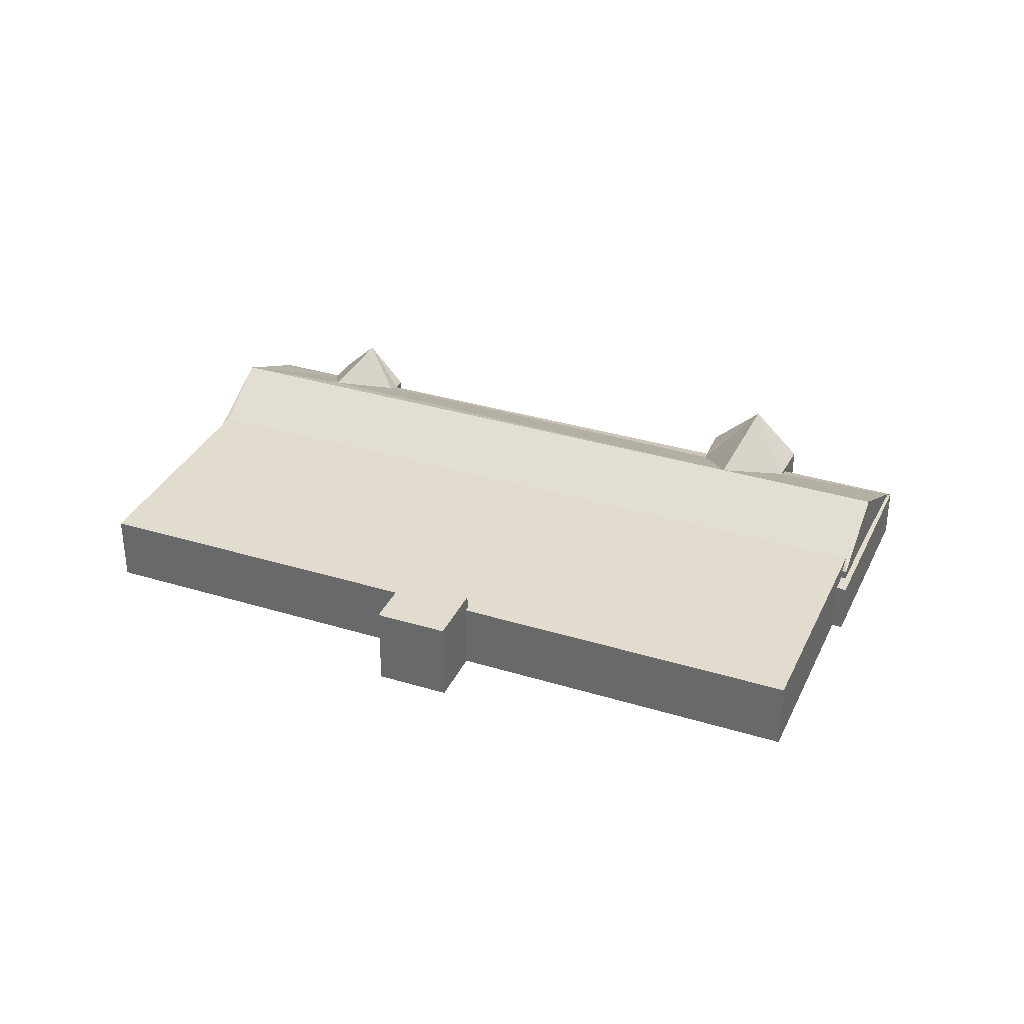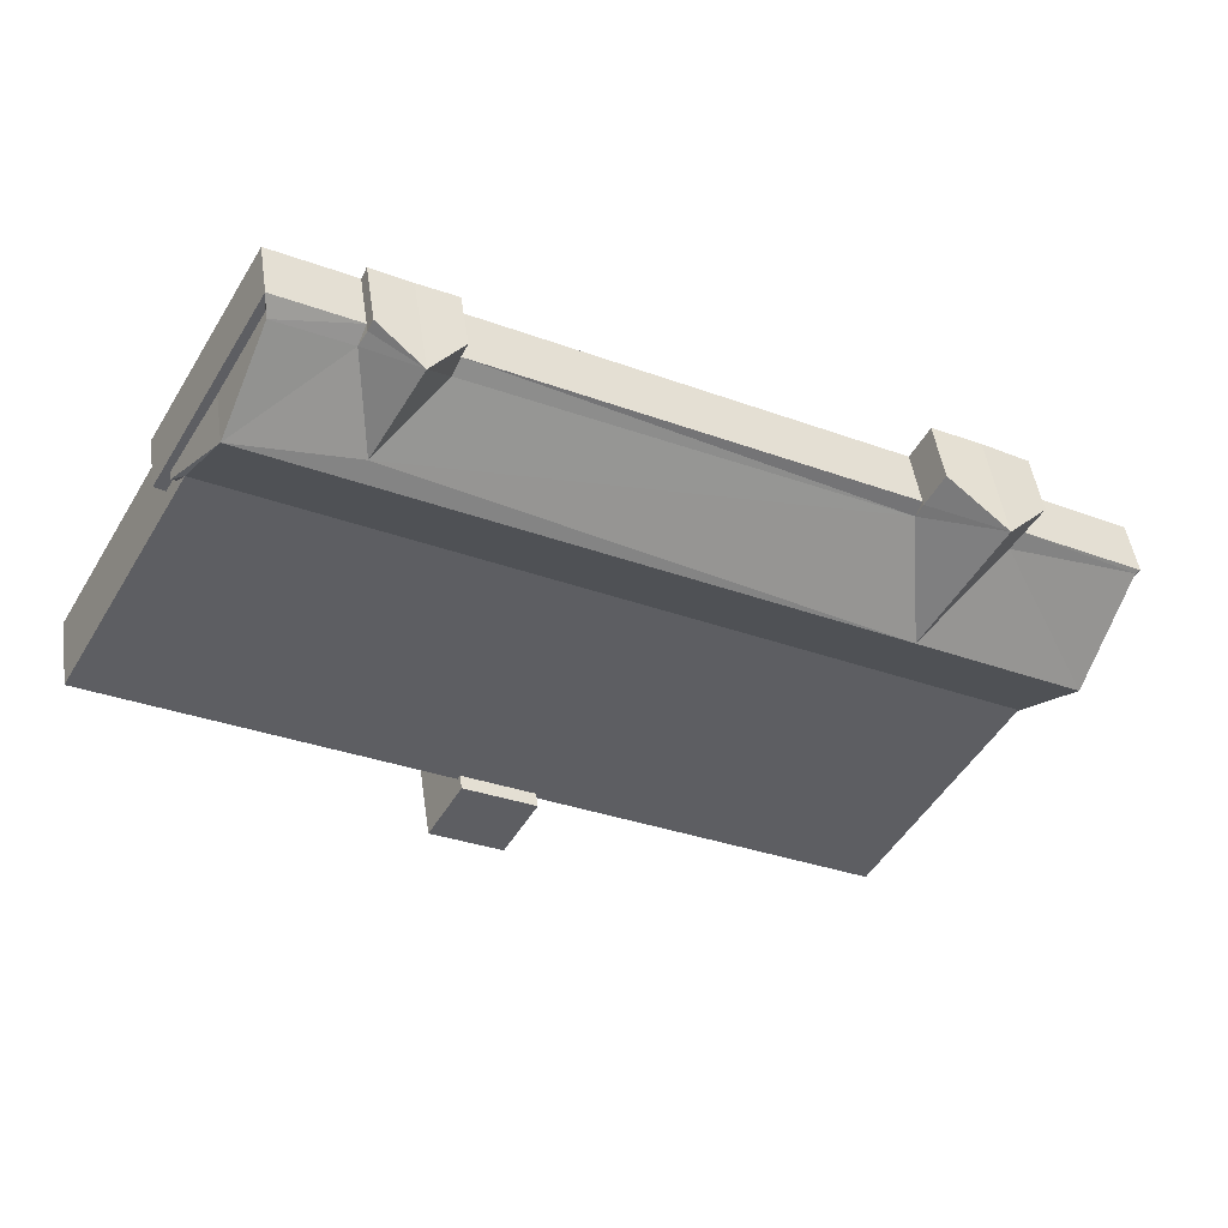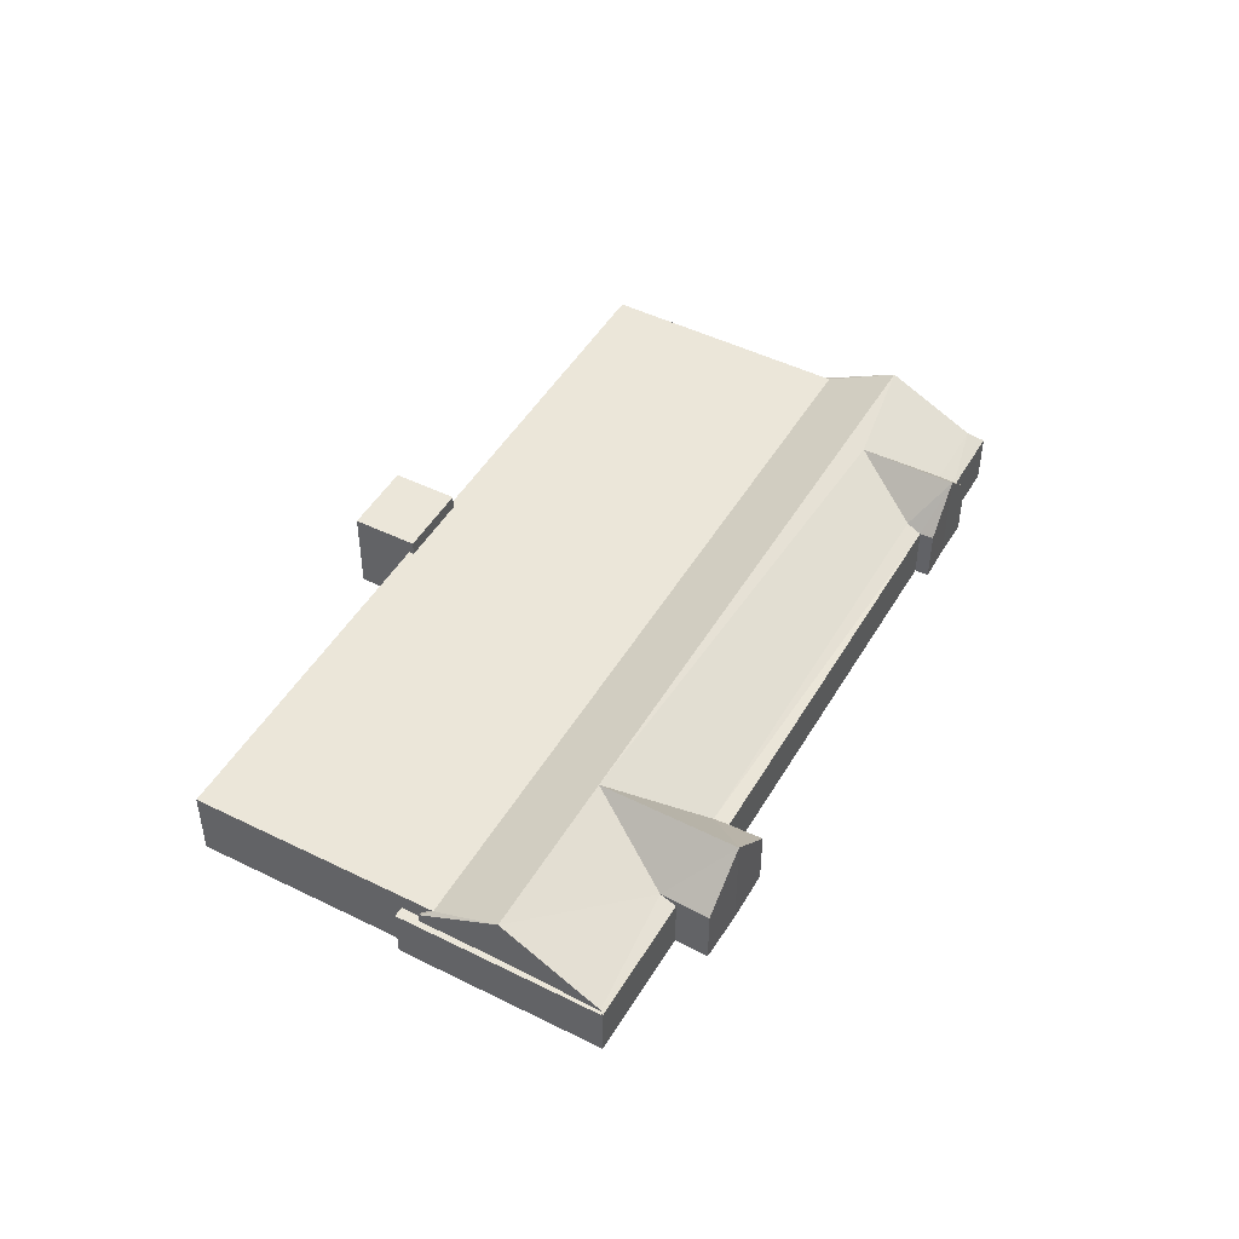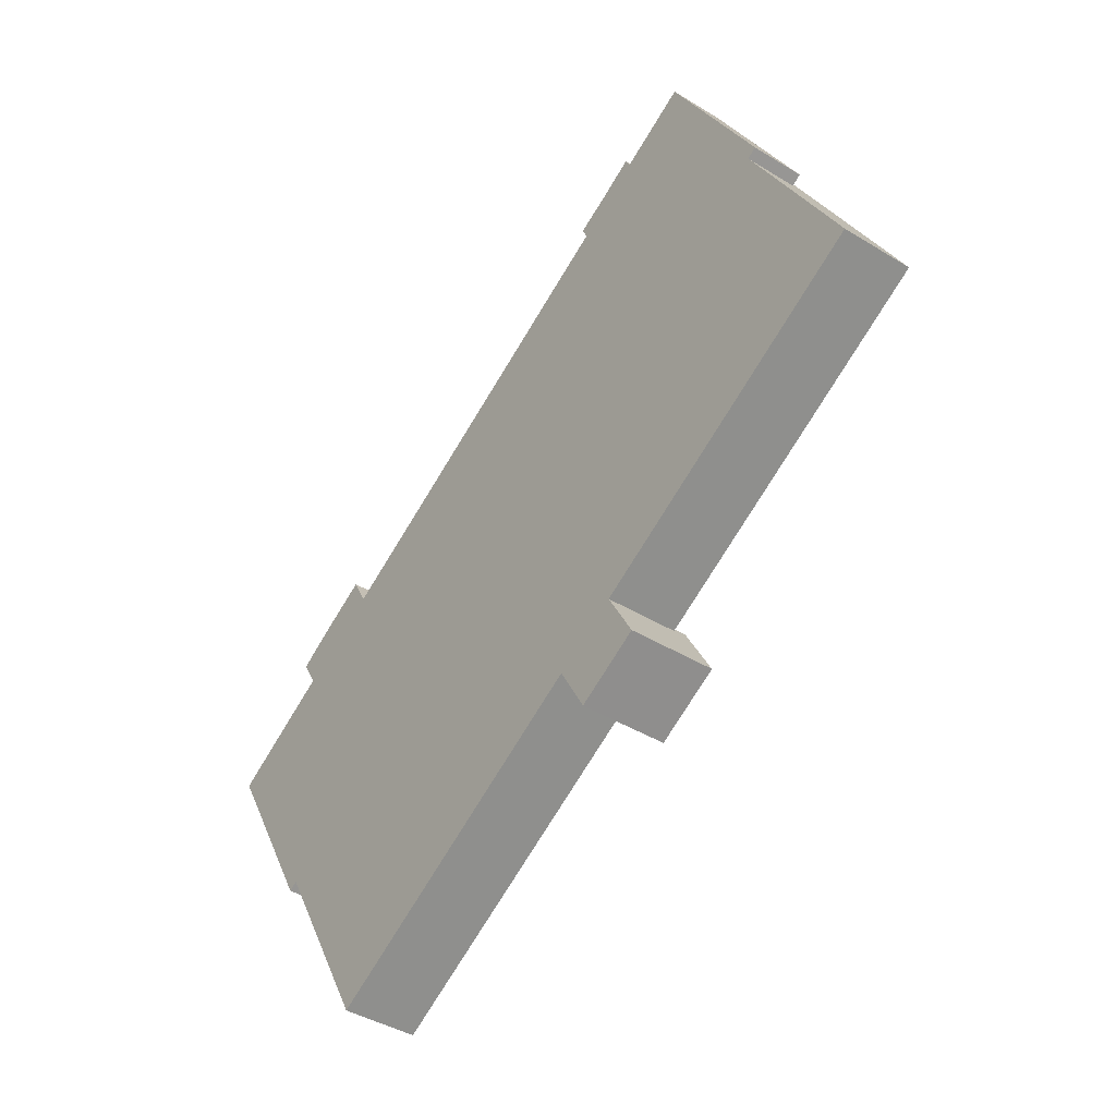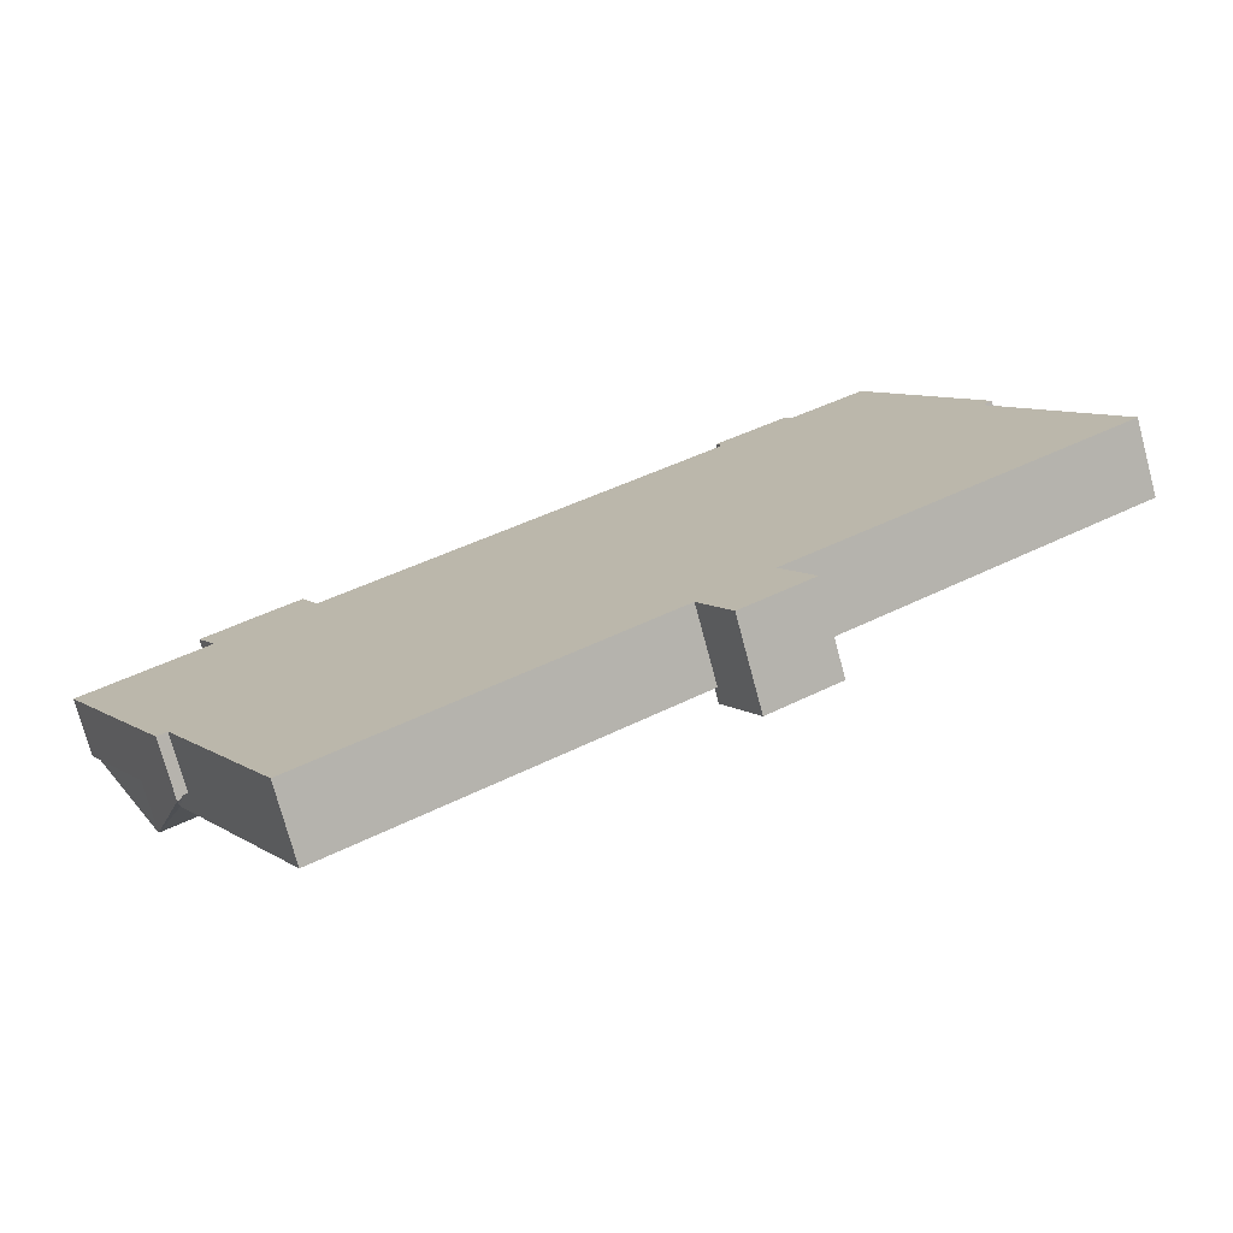
<metadata>
{"format":"obj","ext":"obj","renderer":"f3d","projection":"perspective","resolution":1024,"background":"white","views":[{"elev":34.1,"azim":173.4,"up":"+Y"},{"elev":47.3,"azim":171.9,"up":"+Z"},{"elev":47.5,"azim":-90.0,"up":"+Y"},{"elev":-41.4,"azim":53.3,"up":"+Z"},{"elev":-74.4,"azim":15.0,"up":"+Z"}]}
</metadata>
<code>
v 15.75 6.875 -39.97
v 10.95 6.875 -31.29
v 25.68 6.875 -34.49
v 20.88 6.875 -25.81
v -53.82 2.047 -26.91
v -51.67 2.047 -29.36
v -53 2.047 -30.2
v -60.01 2.047 -16.02
v -53.82 2.047 -26.91
v -53 2.047 -30.2
v -53.82 2.047 -26.91
v -53.24 2.047 -26.54
v -51.67 2.047 -29.36
v -68.49 2.047 -2.696
v -67.78 2.047 -2.953
v -60.01 2.047 -16.02
v -68.49 2.047 -2.696
v -60.01 2.047 -16.02
v -53 2.047 -30.2
v 38.57 1.996 57.12
v 45.27 1.996 42.84
v 38.75 1.996 54.48
v 45.27 1.996 42.84
v 54.17 1.996 29.4
v 51.91 1.996 31.47
v 51.22 1.996 31.19
v 51.91 1.996 31.47
v 52.72 1.996 28.48
v 38.57 1.996 57.12
v 54.17 1.996 29.4
v 45.27 1.996 42.84
v 51.91 1.996 31.47
v 54.17 1.996 29.4
v 52.72 1.996 28.48
v 18.81 3.305 43.35
v 21.86 8.898 49.85
v 29.17 8.915 36.95
v 17.57 2.285 45.25
v 21.86 8.898 49.85
v 18.81 3.305 43.35
v 16.65 2.285 47.11
v 21.86 8.898 49.85
v 17.57 2.285 45.25
v -54.03 2.965 11.32
v -47.59 9.765 15.18
v -51.41 2.965 6.99
v -51.41 2.965 6.99
v -47.59 9.765 15.18
v -50.13 2.965 4.881
v -50.13 2.965 4.881
v -47.59 9.765 15.18
v -37.22 9.952 -3.275
v -47.59 9.765 15.18
v -38.36 2.812 14.23
v -37.46 2.812 12.3
v -47.59 9.765 15.18
v -40.8 2.812 18.87
v -38.36 2.812 14.23
v -47.59 9.765 15.18
v -37.46 2.812 12.3
v -37.22 9.952 -3.275
v 21.86 8.898 49.85
v 27.09 3.237 52.82
v 27.84 3.237 51.22
v 21.86 8.898 49.85
v 27.84 3.237 51.22
v 29.07 3.237 49.15
v 21.86 8.898 49.85
v 29.07 3.237 49.15
v 29.17 8.915 36.95
v -60.01 9.952 -16.02
v -50.13 2.965 4.881
v -37.22 9.952 -3.275
v -67.78 2.285 -2.953
v -50.13 2.965 4.881
v -60.01 9.952 -16.02
v -68.49 2.047 -2.696
v -51.41 2.047 6.99
v -67.78 2.285 -2.953
v -67.78 2.285 -2.953
v -51.41 2.047 6.99
v -50.13 2.965 4.881
v 29.07 3.237 49.15
v 38.75 3.407 54.48
v 45.27 9.952 42.84
v 27.84 1.996 51.22
v 38.75 3.407 54.48
v 29.07 3.237 49.15
v 27.84 1.996 51.22
v 38.57 1.996 57.12
v 38.75 3.407 54.48
v 29.07 3.237 49.15
v 45.27 9.952 42.84
v 29.17 8.915 36.95
v -37.46 2.812 12.3
v 17.57 2.285 45.25
v 18.81 3.305 43.35
v -38.36 2.251 14.23
v 17.57 2.285 45.25
v -37.46 2.812 12.3
v -37.22 9.952 -3.275
v 29.17 8.915 36.95
v 45.27 9.952 42.84
v -37.46 2.812 12.3
v 18.81 3.305 43.35
v 29.17 8.915 36.95
v -37.46 2.812 12.3
v 29.17 8.915 36.95
v -37.22 9.952 -3.275
v 45.27 9.952 42.84
v 51.91 3.203 31.47
v 50.1 4.665 33.19
v 50.1 4.665 33.19
v 51.91 3.203 31.47
v 51.22 3.203 31.19
v -60.01 9.952 -16.02
v -37.22 9.952 -3.275
v -54.15 4.716 -24.9
v -37.22 9.952 -3.275
v 45.27 9.952 42.84
v 50.1 4.665 33.19
v -54.15 4.716 -24.9
v -37.22 9.952 -3.275
v 50.1 4.665 33.19
v -60.01 9.952 -16.02
v -54.15 4.716 -24.9
v -53.82 3.407 -26.91
v -54.15 4.716 -24.9
v -53.24 3.305 -26.54
v -53.82 3.407 -26.91
v -54.15 4.716 -24.9
v 50.1 4.665 33.19
v -53.24 4.716 -26.54
v -53.24 4.716 -26.54
v 50.1 4.665 33.19
v 51.22 4.668 31.19
v -53.24 4.716 -26.54
v 51.22 4.668 31.19
v -51.67 4.716 -29.36
v -51.67 4.716 -29.36
v 52.72 4.672 28.48
v -35.62 4.716 -58.16
v -51.67 4.716 -29.36
v 51.22 4.668 31.19
v 52.72 4.672 28.48
v 10.95 4.715 -31.29
v 52.72 4.672 28.48
v 20.88 4.715 -25.81
v 20.88 4.715 -25.81
v 52.72 4.672 28.48
v 68.63 4.716 -0.05855
v -35.62 4.716 -58.16
v 52.72 4.672 28.48
v 10.95 4.715 -31.29
v 20.88 4.715 -25.81
v 68.63 4.716 -0.05855
v 21.24 4.716 -26.47
v -35.62 4.716 -58.16
v 10.95 4.715 -31.29
v 11.34 4.716 -31.99
v 10.95 6.875 -31.29
v 10.95 4.715 -31.29
v 20.88 4.715 -25.81
v 20.88 6.875 -25.81
v 21.24 4.716 -26.47
v 25.68 -5.782 -34.49
v 25.68 6.875 -34.49
v 20.88 6.875 -25.81
v 21.24 4.716 -26.47
v 25.68 6.875 -34.49
v 21.24 4.716 -26.47
v 21.24 -5.782 -26.47
v 25.68 -5.782 -34.49
v 20.88 6.875 -25.81
v 20.88 4.715 -25.81
v 21.24 4.716 -26.47
v 15.75 -5.782 -39.97
v 15.75 6.875 -39.97
v 25.68 -5.782 -34.49
v 25.68 6.875 -34.49
v 10.95 6.875 -31.29
v 11.34 4.716 -31.99
v 10.95 4.715 -31.29
v 10.95 6.875 -31.29
v 15.75 6.875 -39.97
v 11.34 4.716 -31.99
v 11.34 4.716 -31.99
v 15.75 -5.782 -39.97
v 11.34 -5.782 -31.99
v 11.34 4.716 -31.99
v 15.75 6.875 -39.97
v 15.75 -5.782 -39.97
v -53 2.047 -30.2
v -52.33 -5.782 -29.78
v -53 -5.782 -30.2
v -52.33 -5.782 -29.78
v -51.67 2.047 -29.36
v -51.67 -5.782 -29.36
v -53 2.047 -30.2
v -51.67 2.047 -29.36
v -52.33 -5.782 -29.78
v -68.49 2.047 -2.696
v -53 -5.782 -30.2
v -68.49 -5.782 -2.696
v -53 2.047 -30.2
v 38.57 -5.782 57.12
v 54.17 1.996 29.4
v 38.57 1.996 57.12
v 54.17 -5.782 29.4
v 54.17 -5.782 29.4
v 52.72 1.996 28.48
v 54.17 1.996 29.4
v 52.72 -5.782 28.48
v 16.65 2.285 47.11
v 17.57 -5.782 45.25
v 16.65 -5.782 47.11
v 17.57 2.285 45.25
v 21.86 -5.782 49.85
v 21.86 8.898 49.85
v 16.65 2.285 47.11
v 16.65 -5.782 47.11
v 24.47 -5.782 51.34
v 27.09 -5.782 52.82
v 27.09 3.237 52.82
v 21.86 8.898 49.85
v 21.86 -5.782 49.85
v 24.47 -5.782 51.34
v 21.86 8.898 49.85
v 24.47 -5.782 51.34
v 27.09 3.237 52.82
v -54.03 -5.782 11.32
v -51.41 2.047 6.99
v -51.41 -5.782 6.99
v -54.03 2.965 11.32
v -54.03 2.965 11.32
v -51.41 2.965 6.99
v -51.41 2.047 6.99
v -51.41 2.965 6.99
v -50.13 2.965 4.881
v -51.41 2.047 6.99
v -50.81 -5.782 13.25
v -47.59 -5.782 15.18
v -47.59 9.765 15.18
v -54.03 2.965 11.32
v -54.03 -5.782 11.32
v -50.81 -5.782 13.25
v -54.03 2.965 11.32
v -50.81 -5.782 13.25
v -47.59 9.765 15.18
v -47.59 -5.782 15.18
v -40.8 2.812 18.87
v -47.59 9.765 15.18
v -40.8 -5.782 18.87
v -40.8 2.812 18.87
v -38.36 2.251 14.23
v -38.36 2.812 14.23
v -40.8 2.812 18.87
v -40.8 -5.782 18.87
v -38.36 2.251 14.23
v -38.36 -5.782 14.23
v -38.36 2.812 14.23
v -38.36 2.251 14.23
v -37.46 2.812 12.3
v 27.09 3.237 52.82
v 27.84 1.996 51.22
v 27.84 3.237 51.22
v 27.09 -5.782 52.82
v 27.84 1.996 51.22
v 27.09 3.237 52.82
v 27.84 -5.782 51.22
v 27.84 3.237 51.22
v 27.84 1.996 51.22
v 29.07 3.237 49.15
v -51.41 -5.782 6.99
v -51.41 2.047 6.99
v -68.49 2.047 -2.696
v -68.49 -5.782 -2.696
v 27.84 1.996 51.22
v 27.84 -5.782 51.22
v 38.57 1.996 57.12
v 38.57 -5.782 57.12
v -10.4 -5.782 29.74
v 17.57 -5.782 45.25
v 17.57 2.285 45.25
v -38.36 2.251 14.23
v -38.36 -5.782 14.23
v -10.4 -5.782 29.74
v -38.36 2.251 14.23
v -10.4 -5.782 29.74
v 17.57 2.285 45.25
v 68.63 -5.782 -0.05855
v 68.63 4.716 -0.05855
v 52.72 1.996 28.48
v 52.72 -5.782 28.48
v 52.72 4.672 28.48
v 52.72 1.996 28.48
v 68.63 4.716 -0.05855
v 50.1 4.665 33.19
v 51.22 3.203 31.19
v 51.22 4.668 31.19
v 51.22 4.668 31.19
v 51.22 3.203 31.19
v 52.72 4.672 28.48
v 52.72 1.996 28.48
v 51.22 3.203 31.19
v 51.22 1.996 31.19
v 52.72 1.996 28.48
v -51.67 4.716 -29.36
v -43.64 -5.782 -43.76
v -51.67 2.047 -29.36
v -51.67 2.047 -29.36
v -43.64 -5.782 -43.76
v -51.67 -5.782 -29.36
v -43.64 -5.782 -43.76
v -35.62 4.716 -58.16
v -35.62 -5.782 -58.16
v -51.67 4.716 -29.36
v -35.62 4.716 -58.16
v -43.64 -5.782 -43.76
v -54.15 4.716 -24.9
v -53.24 4.716 -26.54
v -53.24 3.305 -26.54
v -53.24 4.716 -26.54
v -51.67 4.716 -29.36
v -53.24 3.305 -26.54
v -53.24 3.305 -26.54
v -51.67 2.047 -29.36
v -53.24 2.047 -26.54
v -53.24 3.305 -26.54
v -51.67 4.716 -29.36
v -51.67 2.047 -29.36
v 38.57 1.996 57.12
v 38.75 1.996 54.48
v 38.75 3.407 54.48
v 38.75 1.996 54.48
v 45.27 1.996 42.84
v 45.27 9.952 42.84
v 38.75 3.407 54.48
v 38.75 1.996 54.48
v 45.27 9.952 42.84
v 45.27 9.952 42.84
v 51.91 1.996 31.47
v 51.91 3.203 31.47
v 45.27 9.952 42.84
v 45.27 1.996 42.84
v 51.91 1.996 31.47
v 51.22 3.203 31.19
v 51.91 1.996 31.47
v 51.22 1.996 31.19
v 51.91 3.203 31.47
v -67.78 2.285 -2.953
v -60.01 9.952 -16.02
v -67.78 2.047 -2.953
v -67.78 2.047 -2.953
v -60.01 9.952 -16.02
v -60.01 2.047 -16.02
v -60.01 9.952 -16.02
v -53.82 2.047 -26.91
v -60.01 2.047 -16.02
v -60.01 9.952 -16.02
v -53.82 3.407 -26.91
v -53.82 2.047 -26.91
v -68.49 2.047 -2.696
v -67.78 2.285 -2.953
v -67.78 2.047 -2.953
v -53.24 3.305 -26.54
v -53.24 2.047 -26.54
v -53.82 2.047 -26.91
v -53.82 3.407 -26.91
v 21.24 -5.782 -26.47
v 21.24 4.716 -26.47
v 68.63 -5.782 -0.05855
v 68.63 4.716 -0.05855
v -35.62 4.716 -58.16
v 11.34 -5.782 -31.99
v -35.62 -5.782 -58.16
v 11.34 4.716 -31.99
v -54.03 -5.782 11.32
v -51.41 -5.782 6.99
v -50.81 -5.782 13.25
v -68.49 -5.782 -2.696
v -51.67 -5.782 -29.36
v -53 -5.782 -30.2
v -52.33 -5.782 -29.78
v -47.59 -5.782 15.18
v -38.36 -5.782 14.23
v -40.8 -5.782 18.87
v 11.34 -5.782 -31.99
v -10.4 -5.782 29.74
v 21.24 -5.782 -26.47
v 17.57 -5.782 45.25
v 16.65 -5.782 47.11
v 21.86 -5.782 49.85
v 27.84 -5.782 51.22
v 24.47 -5.782 51.34
v 27.09 -5.782 52.82
v 52.72 -5.782 28.48
v 38.57 -5.782 57.12
v 54.17 -5.782 29.4
v -43.64 -5.782 -43.76
v 68.63 -5.782 -0.05855
v -35.62 -5.782 -58.16
v 25.68 -5.782 -34.49
v 15.75 -5.782 -39.97
g CDNNDG01_0004280
f 1 2 3
f 3 2 4
f 5 6 7
f 8 9 10
f 11 12 13
f 14 15 16
f 17 18 19
f 20 21 22
f 23 24 25
f 26 27 28
f 29 30 31
f 32 33 34
f 35 36 37
f 38 39 40
f 41 42 43
f 44 45 46
f 47 48 49
f 50 51 52
f 53 54 55
f 56 57 58
f 59 60 61
f 62 63 64
f 65 66 67
f 68 69 70
f 71 72 73
f 74 75 76
f 77 78 79
f 80 81 82
f 83 84 85
f 86 87 88
f 89 90 91
f 92 93 94
f 95 96 97
f 98 99 100
f 101 102 103
f 104 105 106
f 107 108 109
f 110 111 112
f 113 114 115
f 116 117 118
f 119 120 121
f 122 123 124
f 125 126 127
f 128 129 130
f 131 132 133
f 134 135 136
f 137 138 139
f 140 141 142
f 143 144 145
f 146 147 148
f 149 150 151
f 152 153 154
f 155 156 157
f 158 159 160
f 161 162 163
f 164 161 163
f 165 166 167
f 168 169 170
f 171 172 173
f 174 175 176
f 177 178 179
f 180 179 178
f 181 182 183
f 184 185 186
f 187 188 189
f 190 191 192
f 193 194 195
f 196 197 198
f 199 200 201
f 202 203 204
f 202 205 203
f 206 207 208
f 206 209 207
f 210 211 212
f 211 210 213
f 214 215 216
f 214 217 215
f 218 219 220
f 220 221 218
f 222 223 224
f 225 226 227
f 228 229 230
f 231 232 233
f 231 234 232
f 235 236 237
f 238 239 240
f 241 242 243
f 244 245 246
f 247 248 249
f 250 251 252
f 251 250 253
f 254 255 256
f 257 258 259
f 260 259 258
f 261 262 263
f 264 265 266
f 267 268 269
f 267 270 268
f 271 272 273
f 274 275 276
f 277 274 276
f 278 279 280
f 280 279 281
f 282 283 284
f 285 286 287
f 288 289 290
f 291 292 293
f 294 291 293
f 295 296 297
f 298 299 300
f 301 302 303
f 304 303 302
f 305 306 307
f 308 309 310
f 311 312 313
f 314 315 316
f 317 318 319
f 320 321 322
f 323 324 325
f 326 327 328
f 329 330 331
f 332 333 334
f 335 336 337
f 338 339 340
f 341 342 343
f 344 345 346
f 347 348 349
f 347 350 348
f 351 352 353
f 354 355 356
f 357 358 359
f 360 361 362
f 363 364 365
f 366 367 368
f 369 366 368
f 370 371 372
f 373 372 371
f 374 375 376
f 374 377 375
f 378 379 380
f 381 382 379
f 381 383 384
f 379 385 380
f 385 386 387
f 386 388 389
f 389 390 391
f 392 391 393
f 391 394 393
f 393 394 395
f 381 384 382
f 395 394 396
f 391 397 394
f 394 397 398
f 382 386 379
f 382 388 386
f 398 397 399
f 391 390 397
f 382 400 388
f 390 401 397
f 389 388 390
f 400 402 388
f 388 403 390
f 388 404 403
f 379 386 385

</code>
